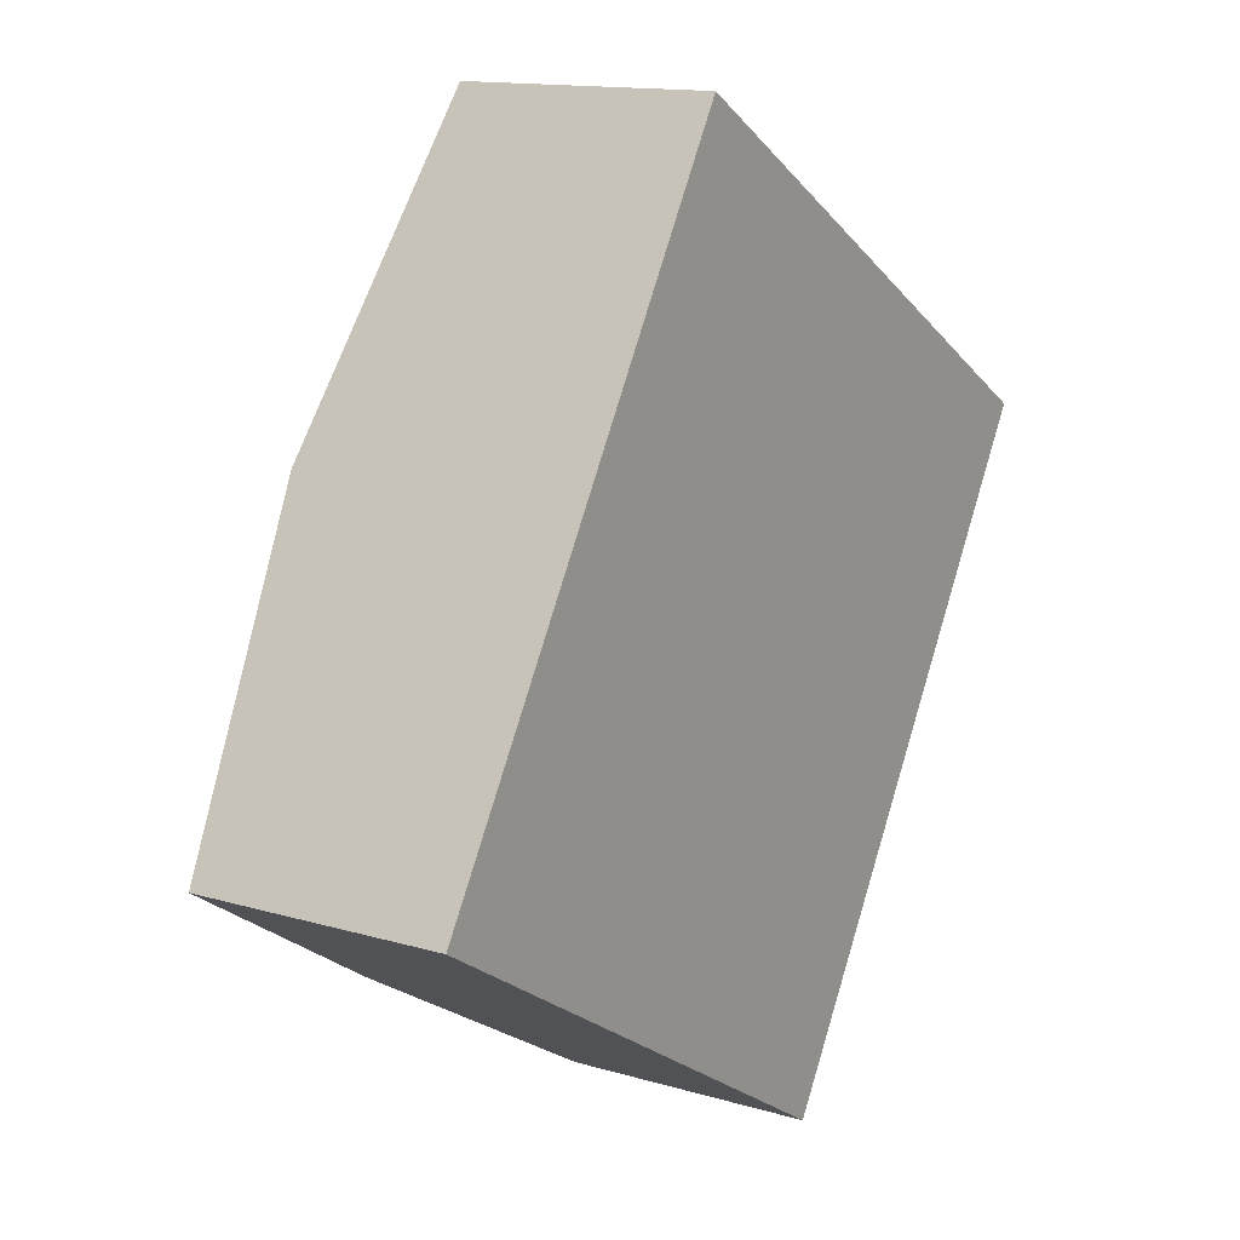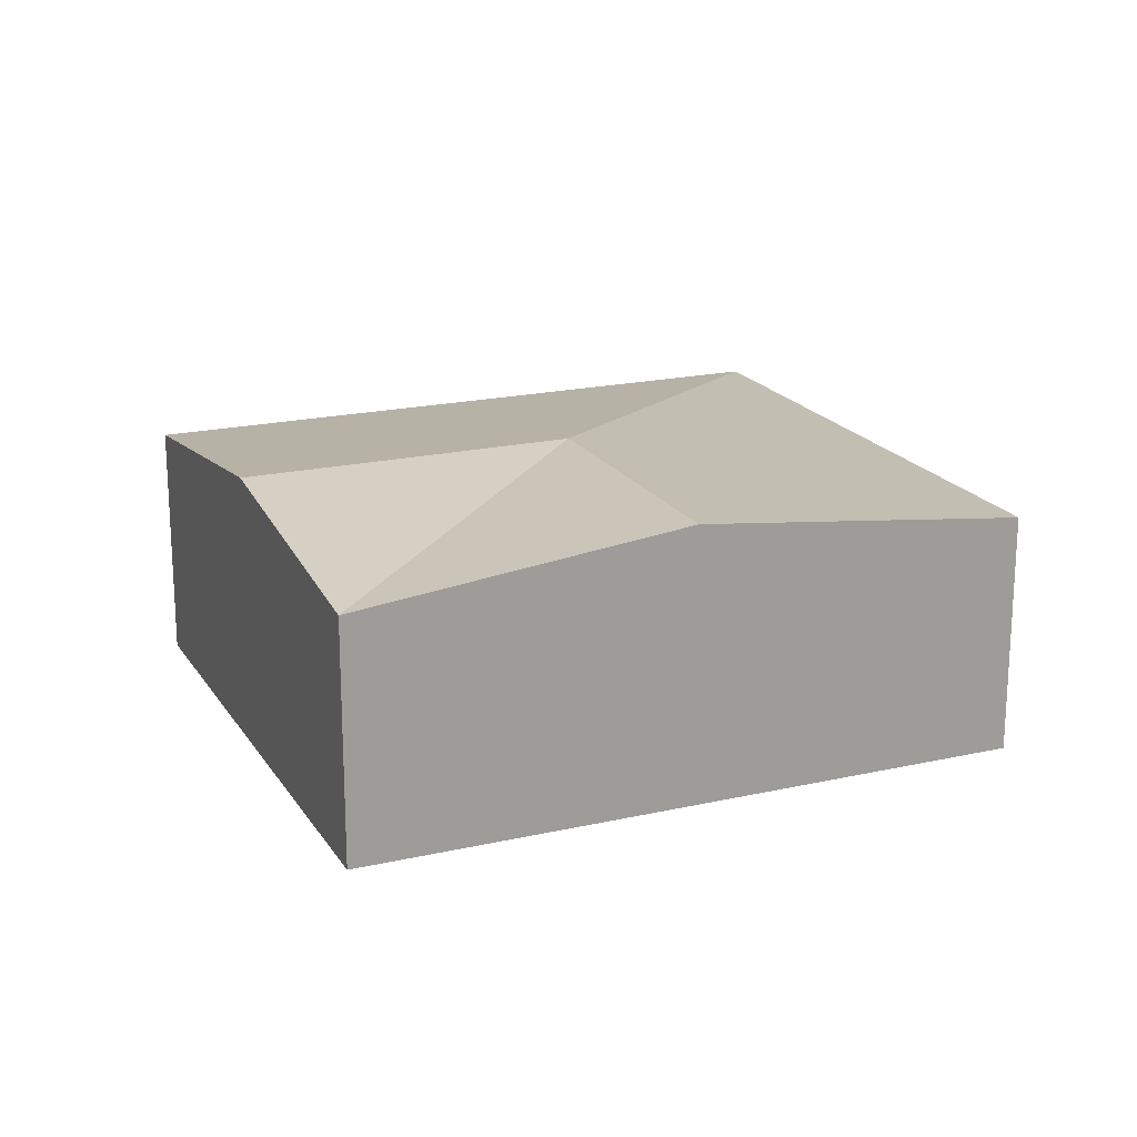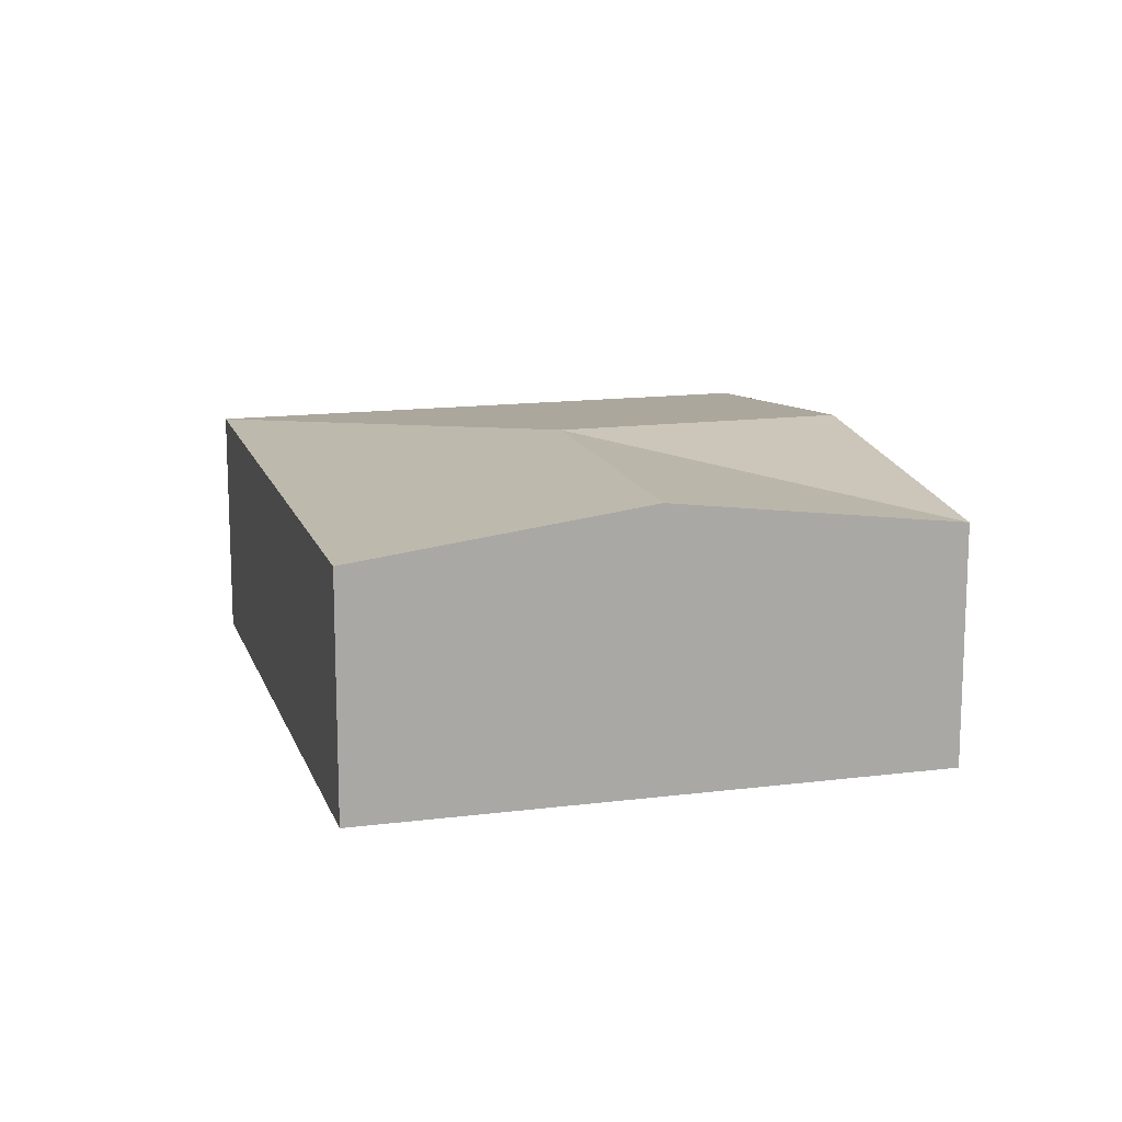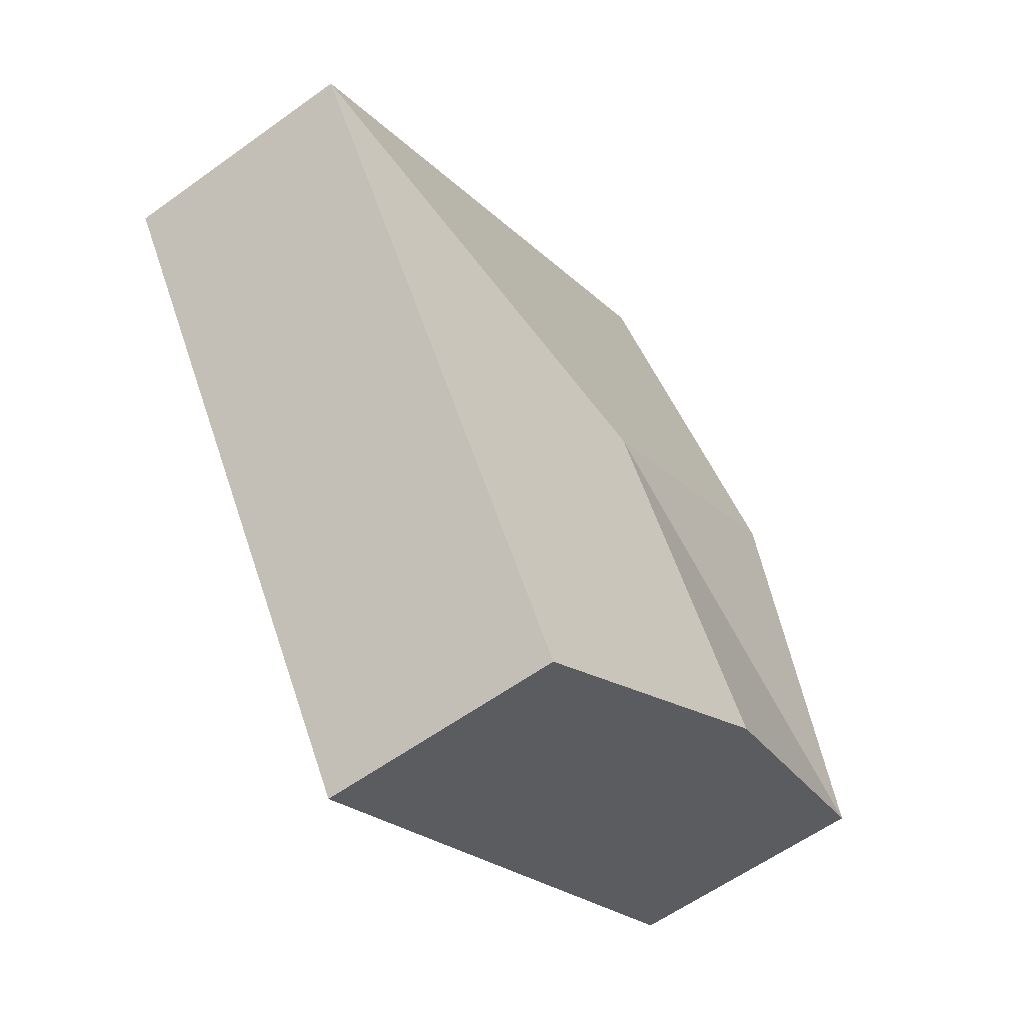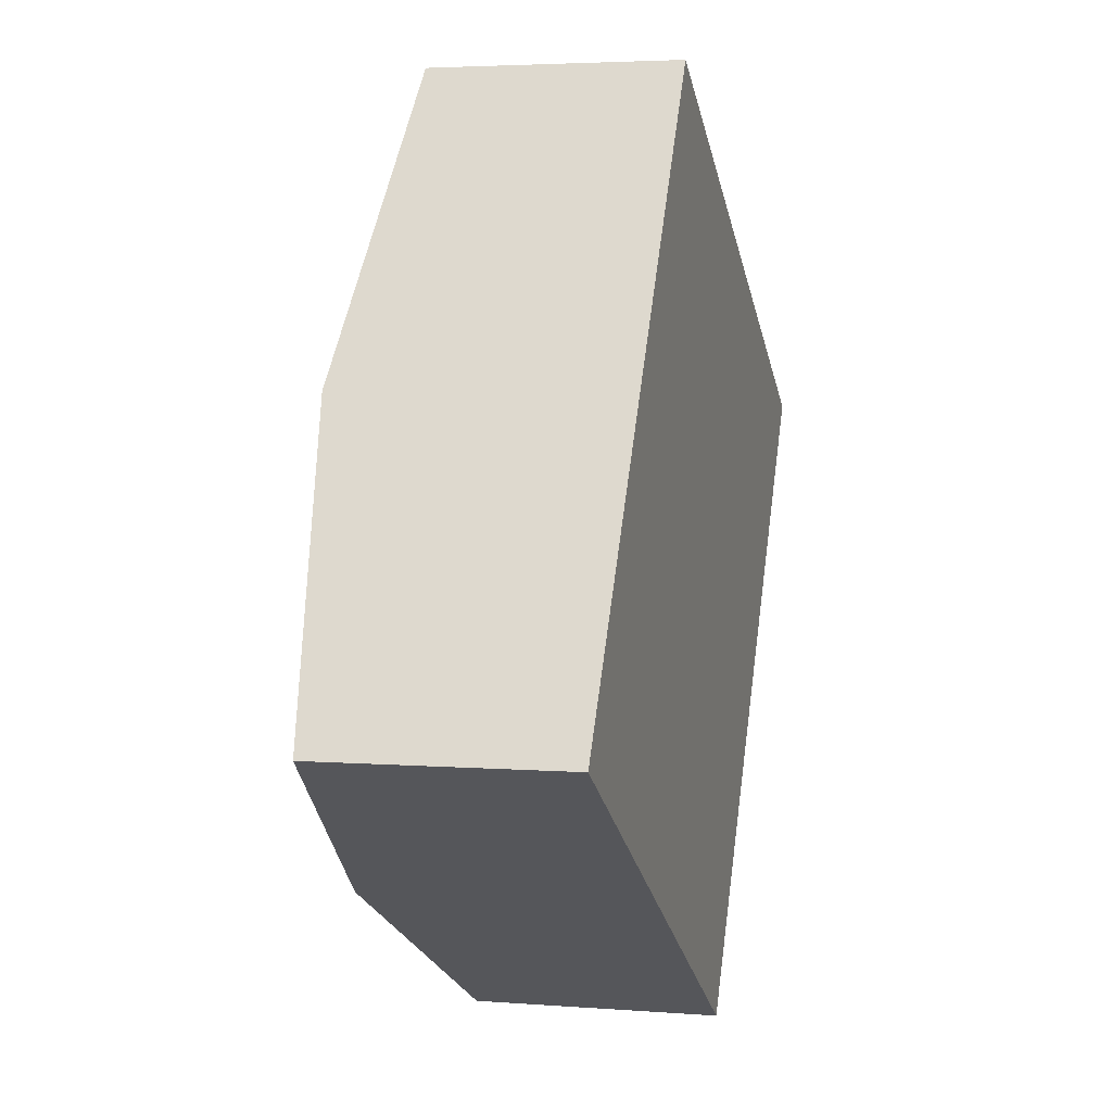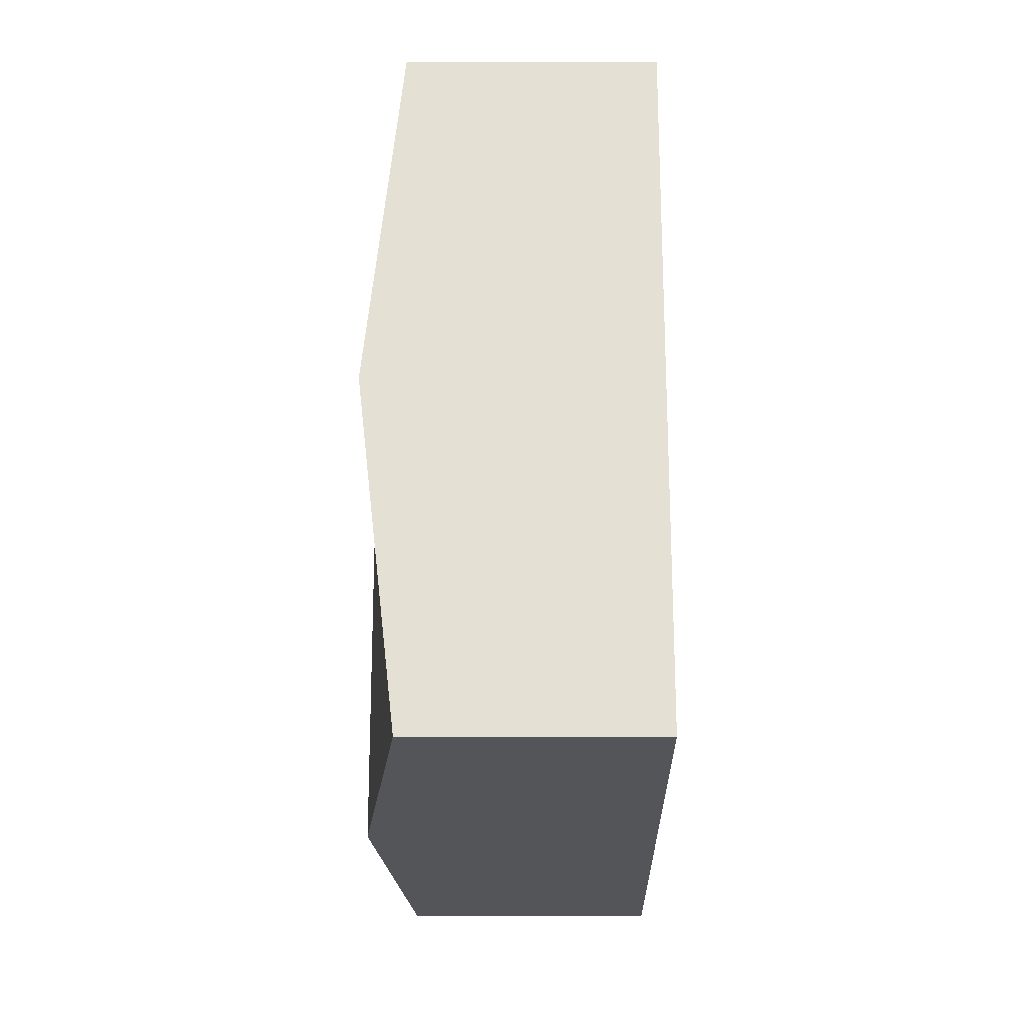
<metadata>
{"format":"obj","ext":"obj","renderer":"f3d","projection":"perspective","resolution":1024,"background":"white","views":[{"elev":13.7,"azim":-56.5,"up":"+Z"},{"elev":19.4,"azim":-81.9,"up":"+Y"},{"elev":14.6,"azim":-164.3,"up":"+Y"},{"elev":-58.9,"azim":126.7,"up":"+Z"},{"elev":3.8,"azim":-75.3,"up":"+Z"},{"elev":7.3,"azim":-90.1,"up":"+Z"}]}
</metadata>
<code>
v  4.595 1.906 3.537
v  1.403 2.204 2.311
v  2.806 1.906 4.623
v  3.43 2.204 1.082
v  6.859 1.906 2.163
v  0 1.908 1.168e-16
v  4.054 1.908 -2.46
v  2.027 2.204 -1.23
v  0 0 0
v  1.403 -1.415e-16 2.311
v  2.806 -2.831e-16 4.623
v  4.595 -2.166e-16 3.537
v  6.859 -1.324e-16 2.163
v  4.054 1.506e-16 -2.46
v  2.027 7.532e-17 -1.23
g defaultobject
f 1 2 3
f 2 1 4
f 4 1 5
f 4 6 2
f 7 4 5
f 4 7 8
f 4 8 6
f 9 2 6
f 2 9 10
f 2 10 3
f 3 10 11
f 11 1 3
f 1 11 12
f 1 12 5
f 5 12 13
f 5 14 7
f 14 5 13
f 8 9 6
f 9 8 15
f 15 8 7
f 15 7 14
f 10 12 11
f 12 10 13
f 13 10 9
f 13 9 14
f 14 9 15

</code>
